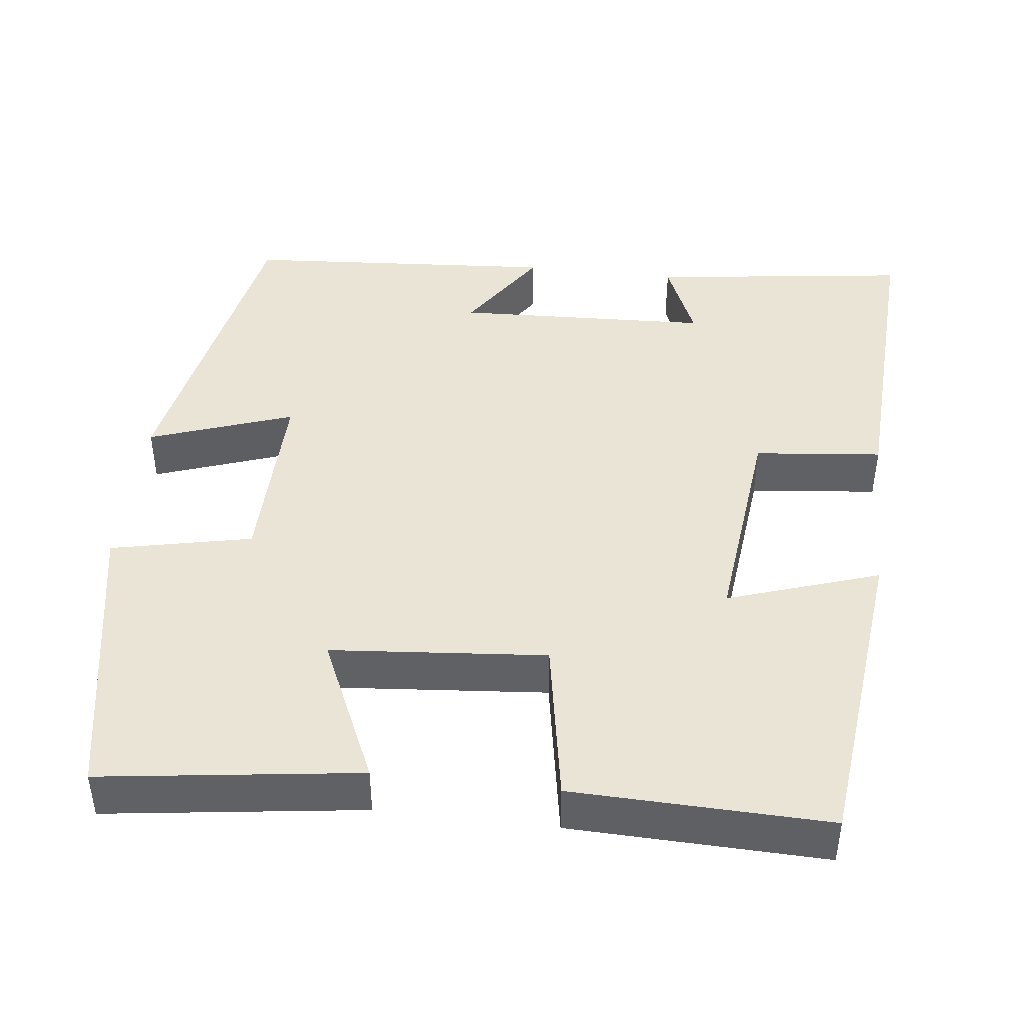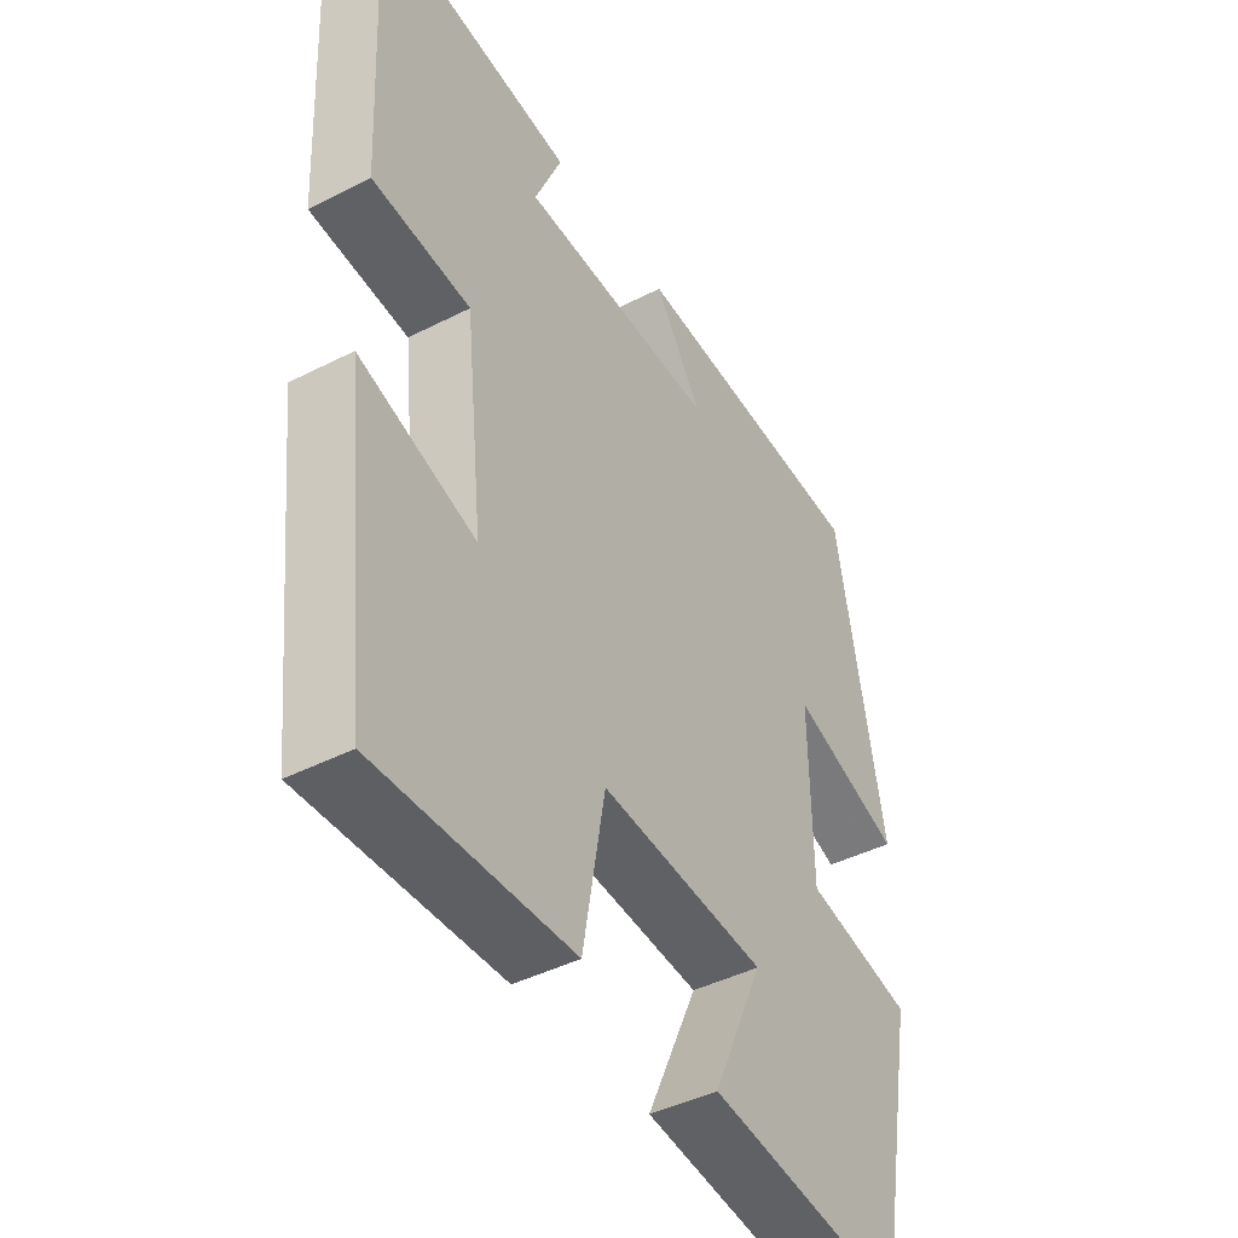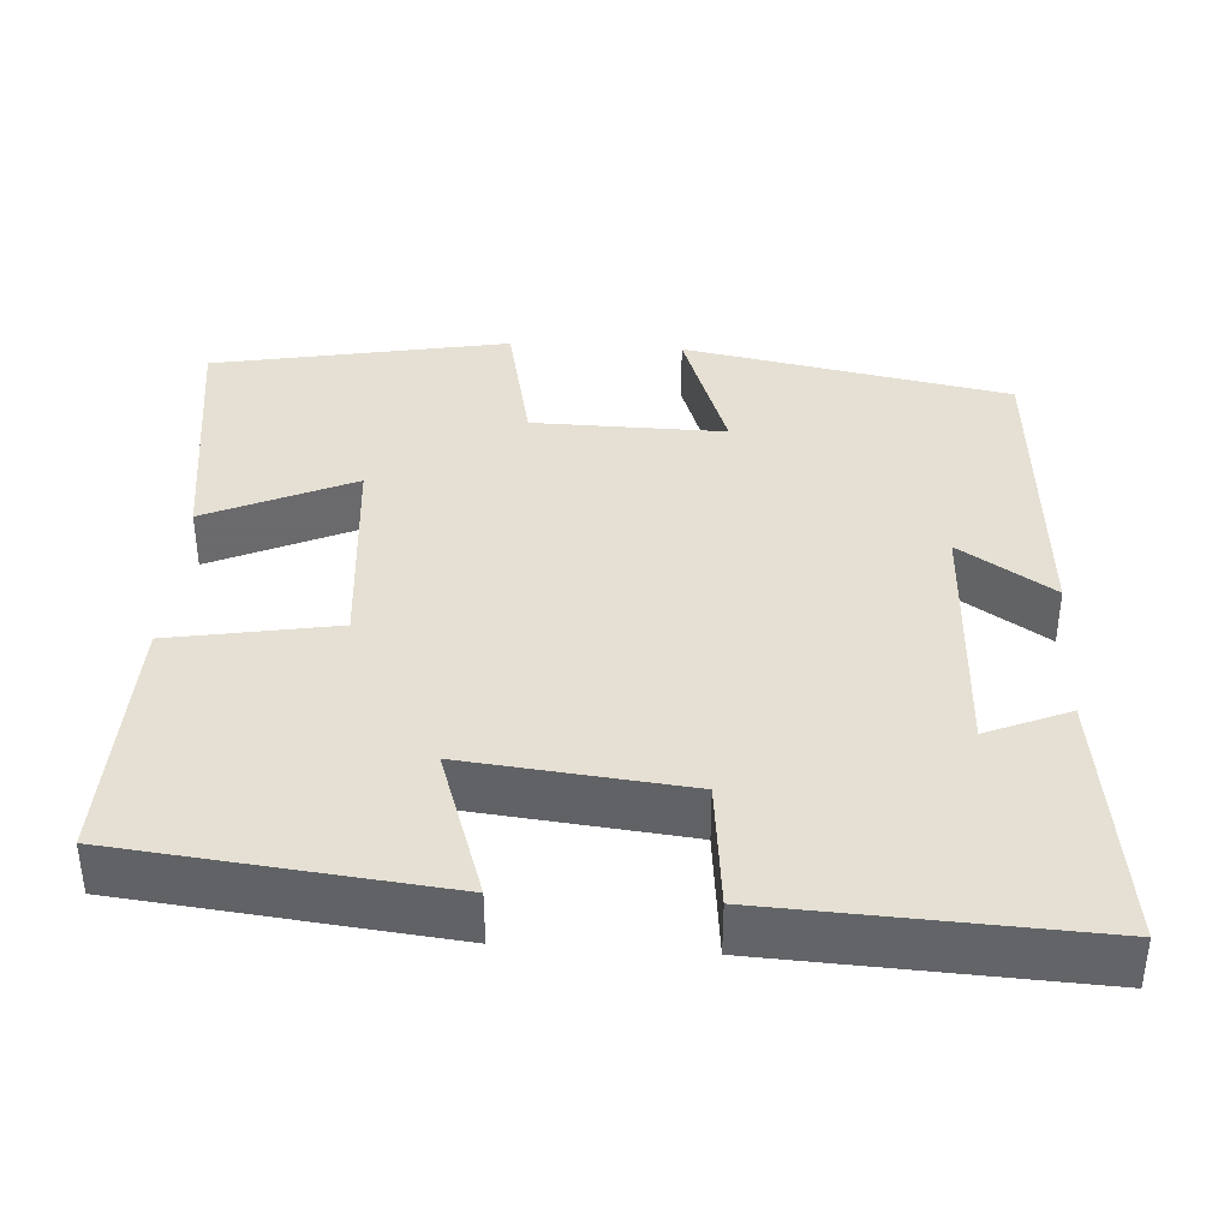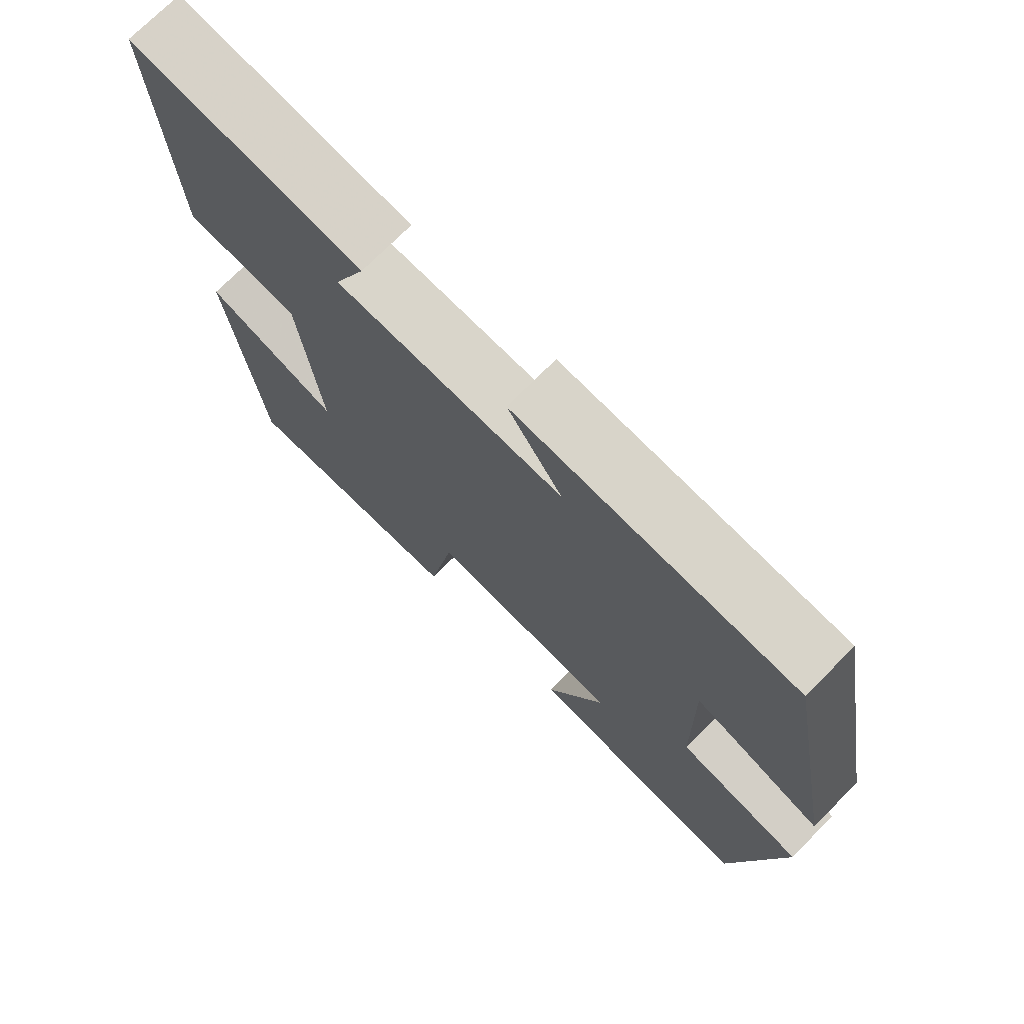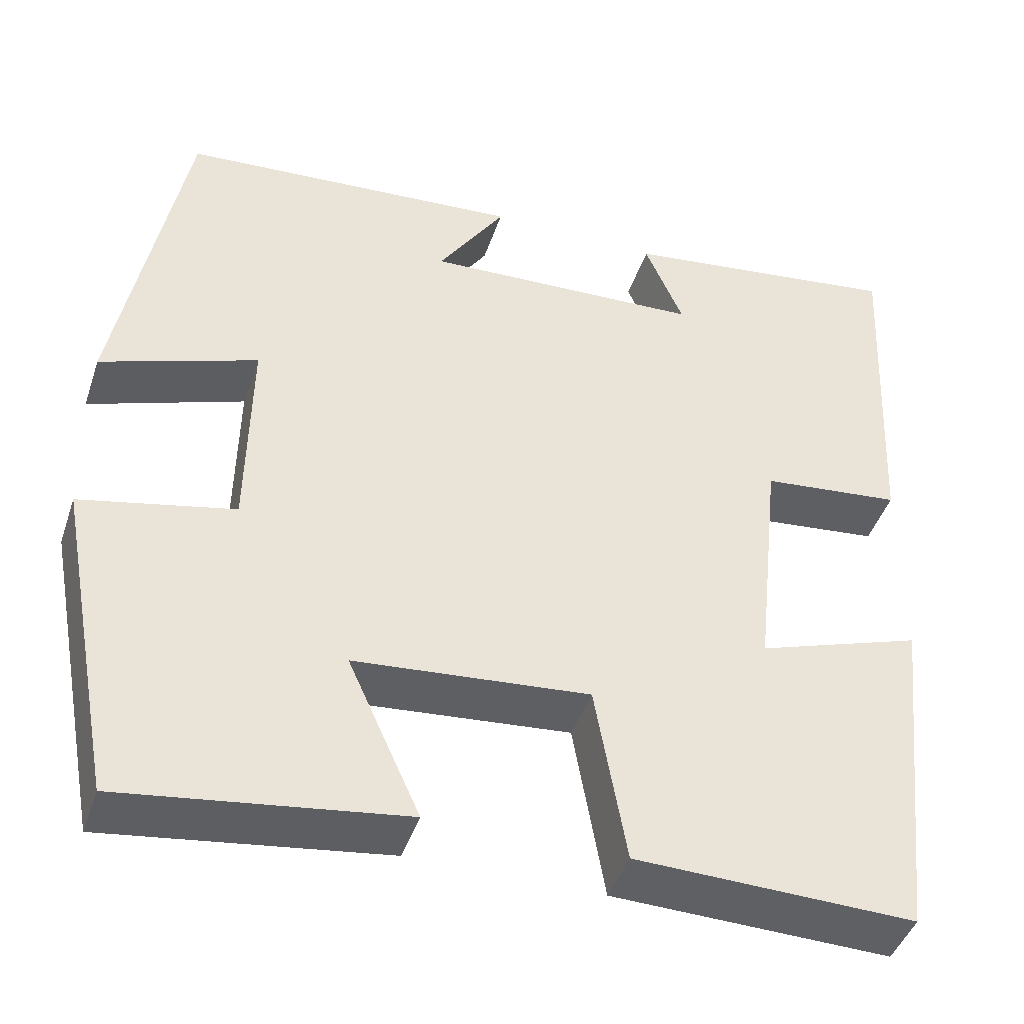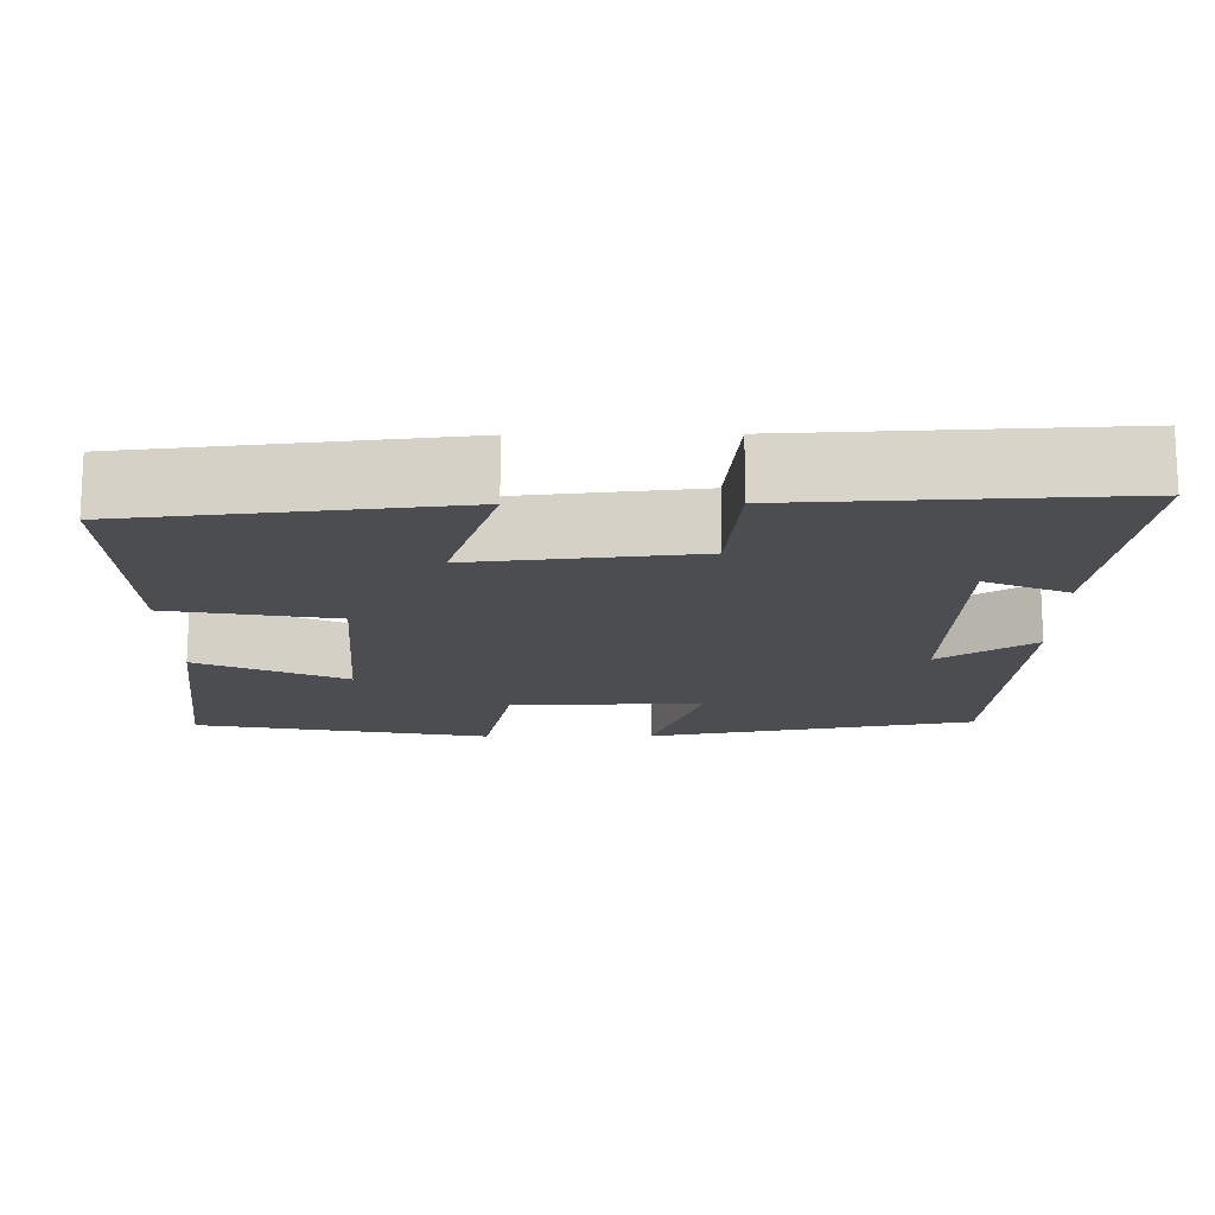
<metadata>
{"format":"obj","ext":"obj","renderer":"f3d","projection":"perspective","resolution":1024,"background":"white","views":[{"elev":43.7,"azim":-173.2,"up":"+Y"},{"elev":-43.1,"azim":-58.8,"up":"+Z"},{"elev":38.1,"azim":-86.4,"up":"+Y"},{"elev":73.1,"azim":44.7,"up":"+Z"},{"elev":-44.1,"azim":161.9,"up":"+Z"},{"elev":-15.7,"azim":-89.4,"up":"+Y"}]}
</metadata>
<code>
v -0.455 0.07 -0.509
v -0.5 0.07 -0.098
v -0.306 0.07 -0.163
v -0.336 0.07 0.119
v -0.5 0.07 0.136
v -0.52 0.07 0.544
v -0.187 0.07 0.5
v -0.232 0.07 0.394
v 0.096 0.07 0.38
v 0.017 0.07 0.5
v 0.421 0.07 0.471
v 0.5 0.07 0.053
v 0.316 0.07 0.118
v 0.32 0.07 -0.128
v 0.5 0.07 -0.167
v 0.429 0.07 -0.545
v 0.1 0.07 -0.5
v 0.185 0.07 -0.312
v -0.091 0.07 -0.288
v -0.128 0.07 -0.5
v -0.455 0 -0.509
v -0.5 0 -0.098
v -0.306 0 -0.163
v -0.336 0 0.119
v -0.5 0 0.136
v -0.52 0 0.544
v -0.187 0 0.5
v -0.232 0 0.394
v 0.096 0 0.38
v 0.017 0 0.5
v 0.421 0 0.471
v 0.5 0 0.053
v 0.316 0 0.118
v 0.32 0 -0.128
v 0.5 0 -0.167
v 0.429 0 -0.545
v 0.1 0 -0.5
v 0.185 0 -0.312
v -0.091 0 -0.288
v -0.128 0 -0.5
f 1 2 3
f 20 1 3
f 19 20 3
f 18 19 3 4
f 16 17 18
f 15 16 18
f 14 15 18
f 13 14 18 4
f 11 12 13
f 10 11 13
f 9 10 13
f 13 4 5
f 9 13 5
f 8 9 5
f 5 6 7 8
f 23 22 21
f 23 21 40
f 23 40 39
f 24 23 39 38
f 38 37 36
f 38 36 35
f 38 35 34
f 24 38 34 33
f 33 32 31
f 33 31 30
f 33 30 29
f 25 24 33
f 25 33 29
f 25 29 28
f 28 27 26 25
f 1 21 22 2
f 2 22 23 3
f 3 23 24 4
f 4 24 25 5
f 5 25 26 6
f 6 26 27 7
f 7 27 28 8
f 8 28 29 9
f 9 29 30 10
f 10 30 31 11
f 11 31 32 12
f 12 32 33 13
f 13 33 34 14
f 14 34 35 15
f 15 35 36 16
f 16 36 37 17
f 17 37 38 18
f 18 38 39 19
f 19 39 40 20
f 20 40 21 1

</code>
